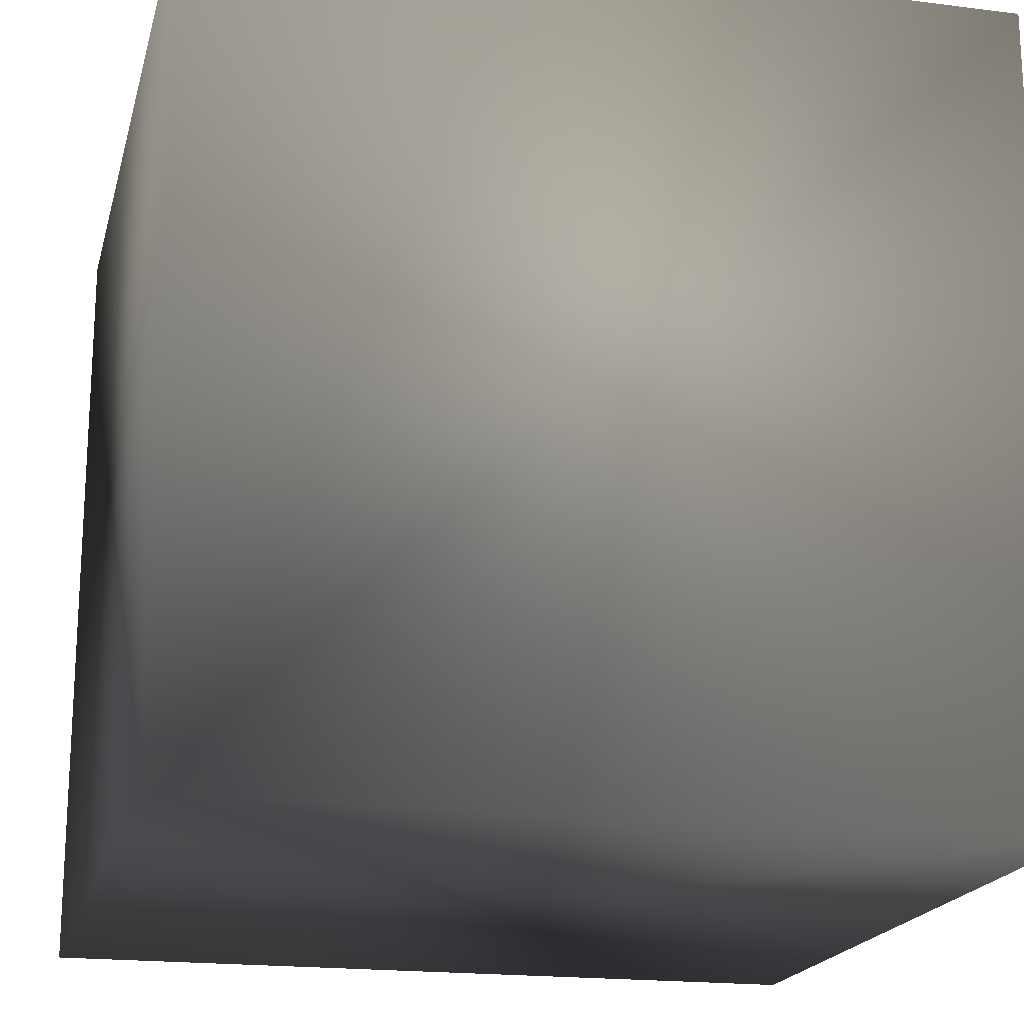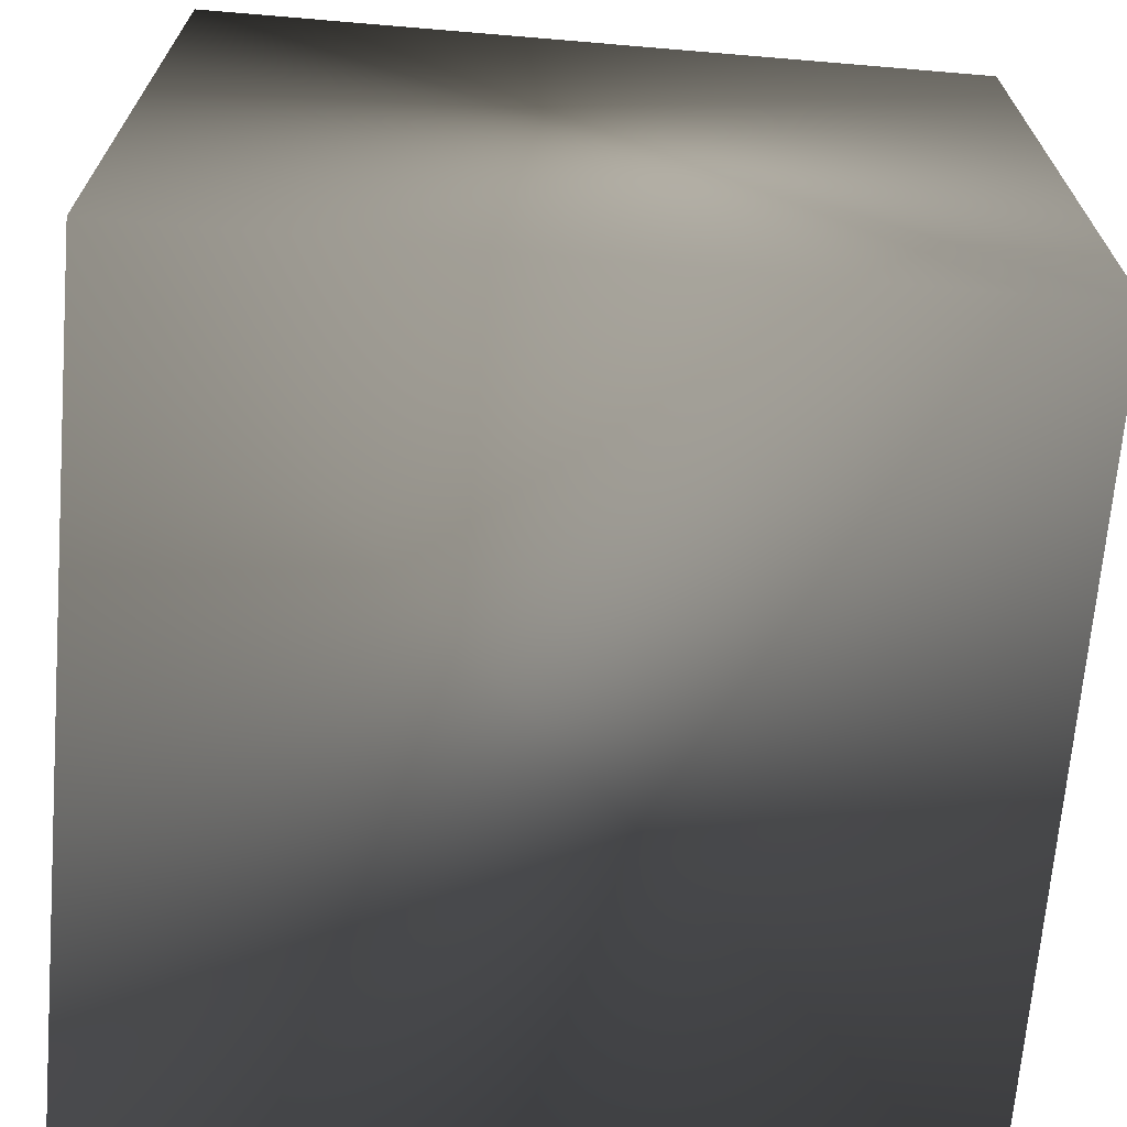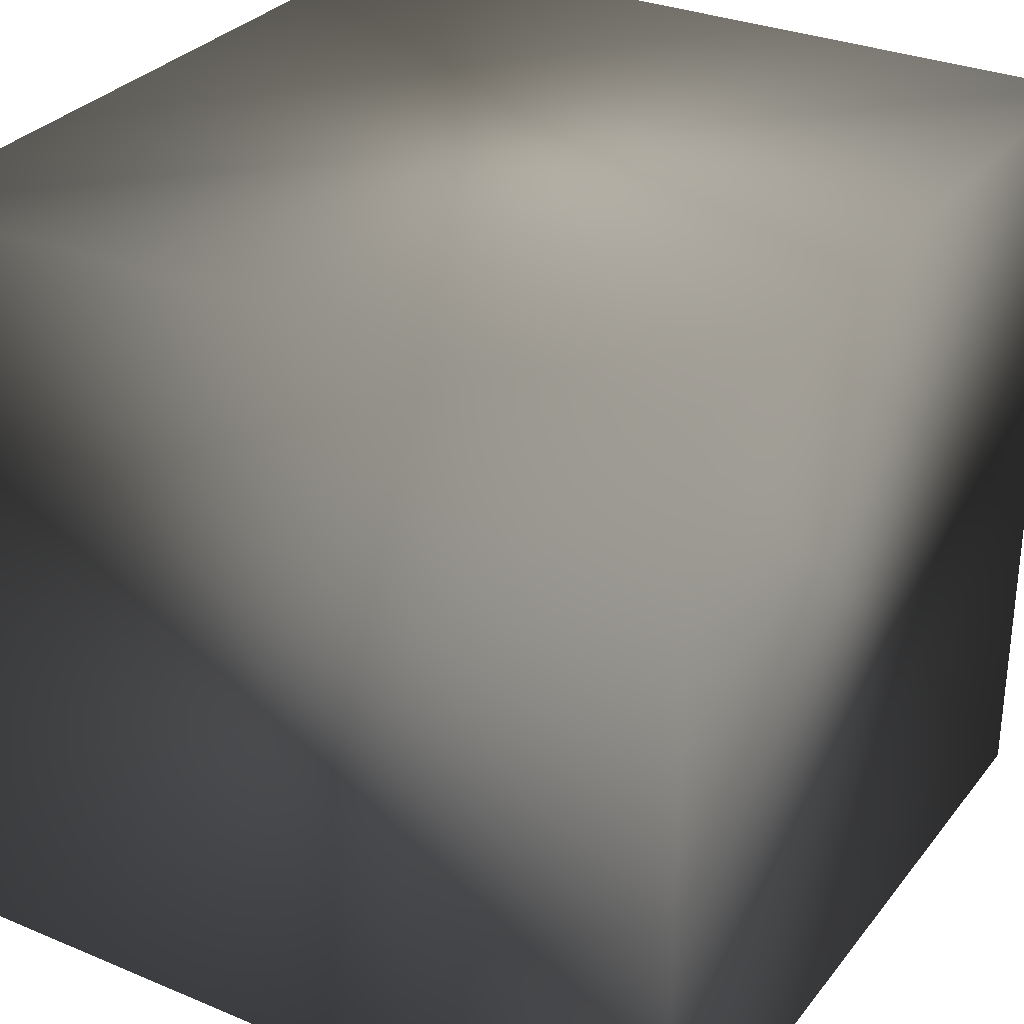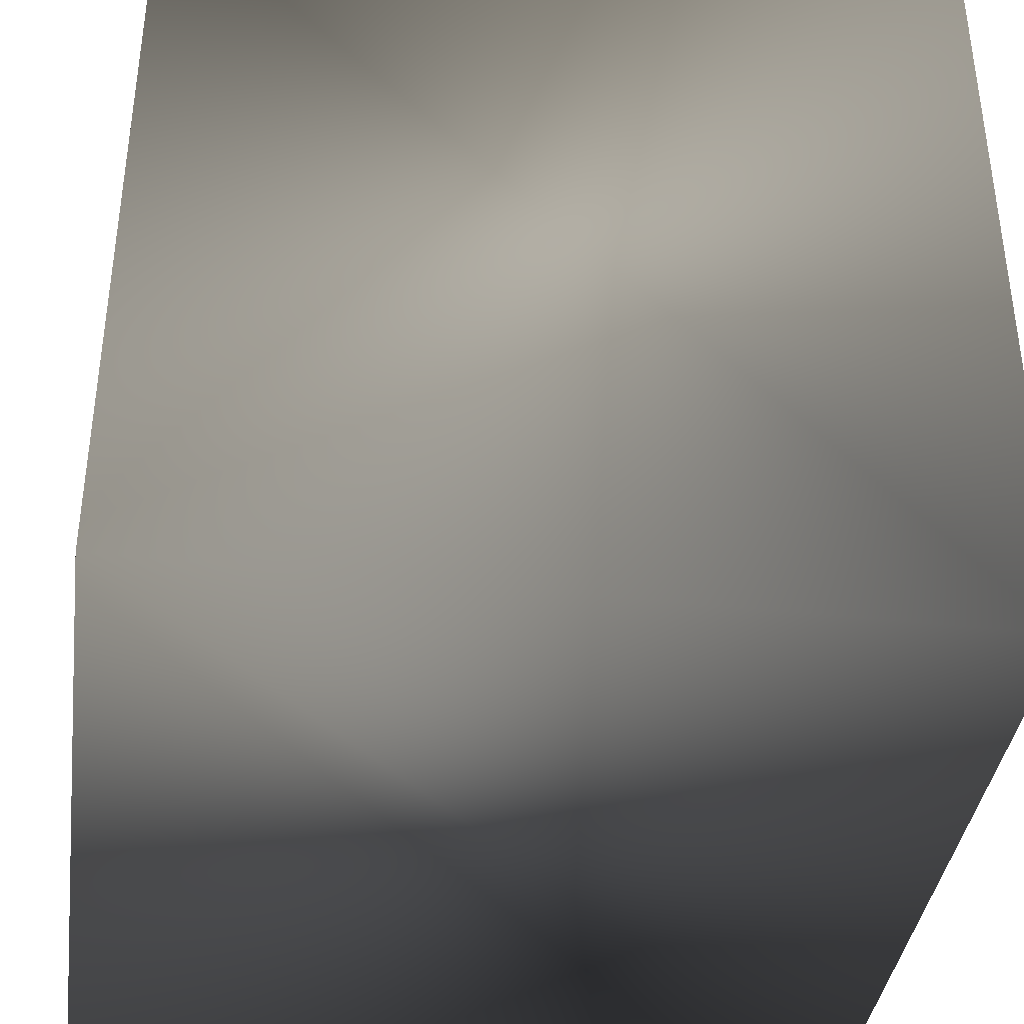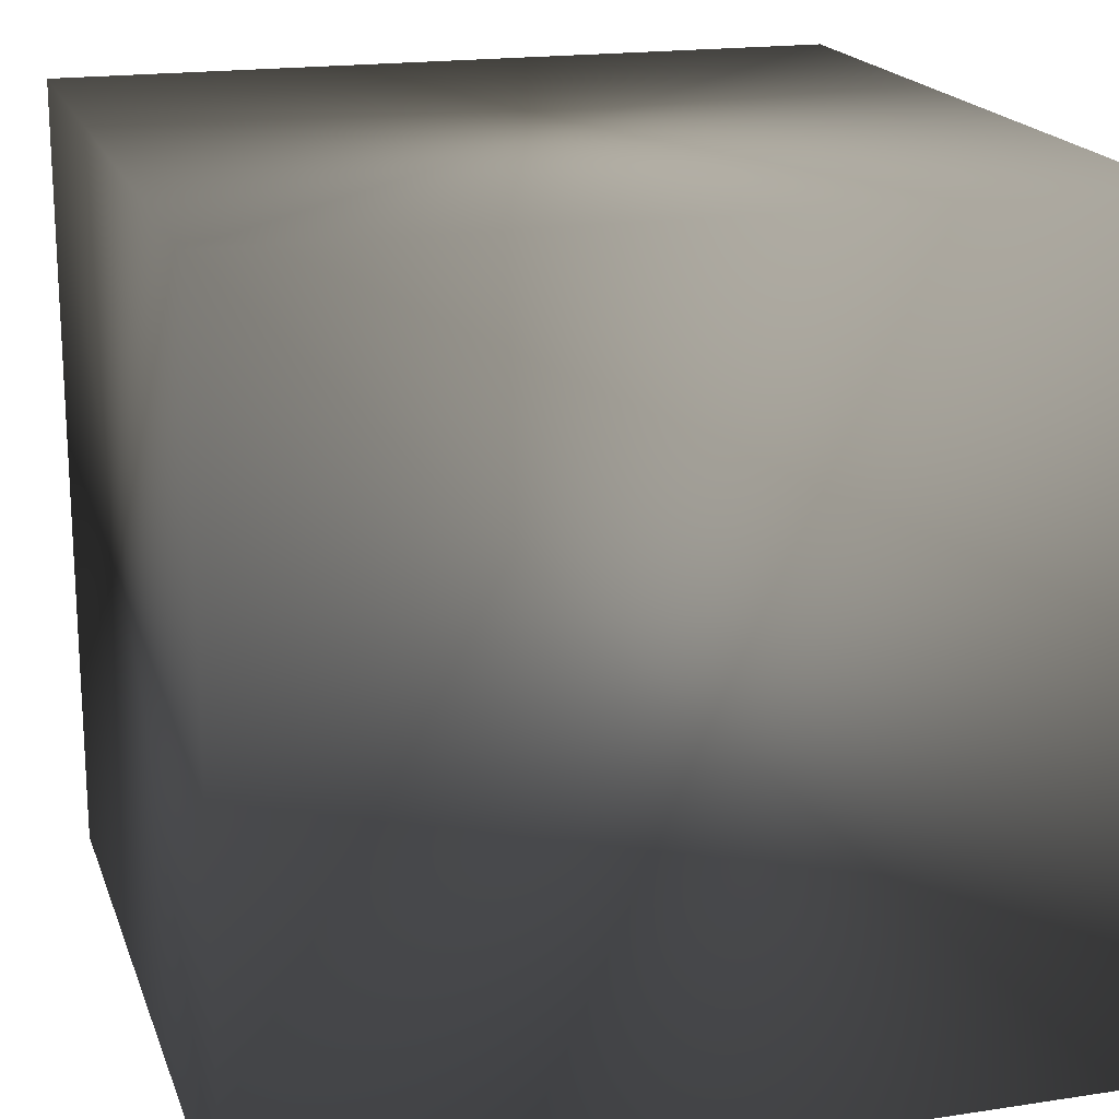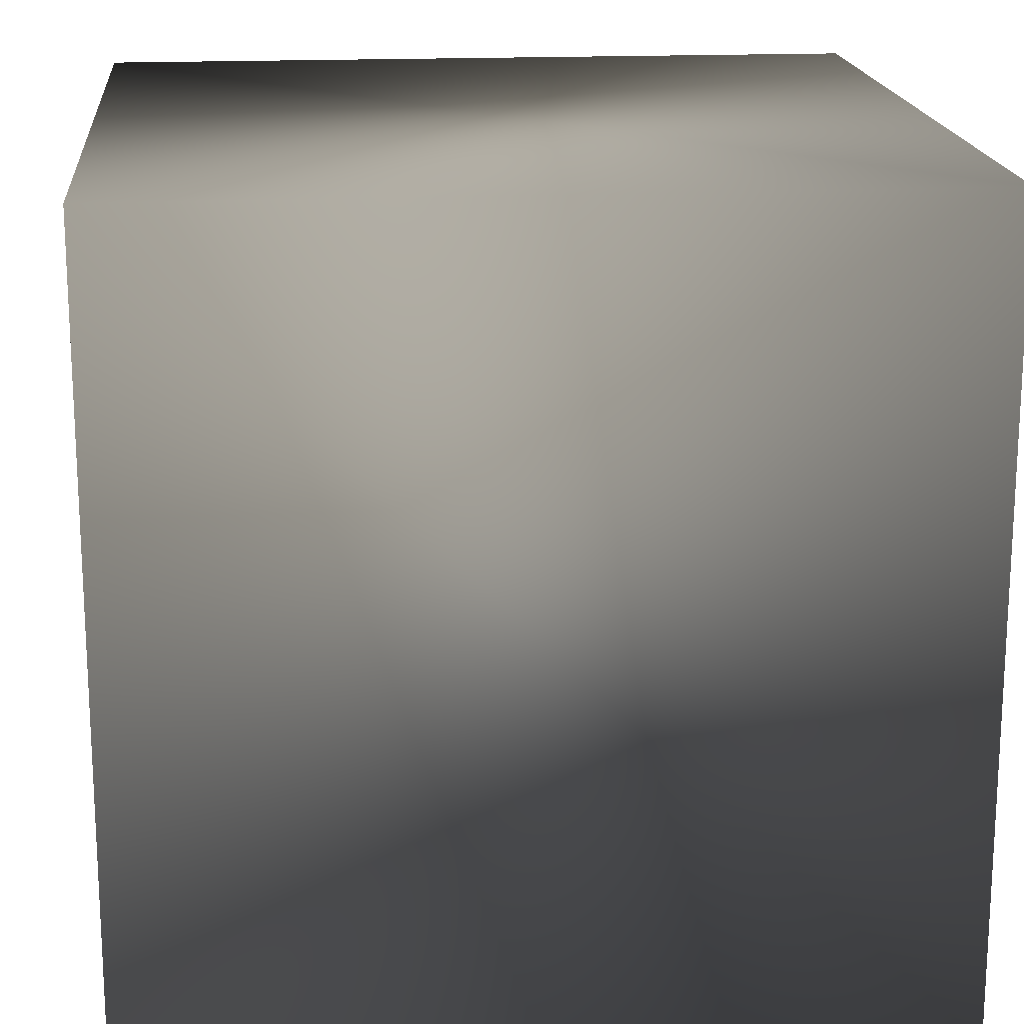
<metadata>
{"format":"obj","ext":"obj","renderer":"f3d","projection":"perspective","resolution":1024,"background":"white","views":[{"elev":-19.0,"azim":76.5,"up":"+Y"},{"elev":-68.5,"azim":175.2,"up":"+Y"},{"elev":30.6,"azim":121.0,"up":"+Z"},{"elev":-38.6,"azim":-7.9,"up":"+Z"},{"elev":18.5,"azim":73.7,"up":"+Z"},{"elev":17.7,"azim":-5.2,"up":"+Y"}]}
</metadata>
<code>
v -0.5 -0.5 -0.5 0.7529 0.7529 0.7529
v -0.5 -0.5 0.5 0.7529 0.7529 0.7529
v -0.5 0.5 -0.5 0.7529 0.7529 0.7529
v -0.5 0.5 0.5 0.7529 0.7529 0.7529
v 0.5 -0.5 -0.5 0.7529 0.7529 0.7529
v 0.5 -0.5 0.5 0.7529 0.7529 0.7529
v 0.5 0.5 -0.5 0.7529 0.7529 0.7529
v 0.5 0.5 0.5 0.7529 0.7529 0.7529
f 5 6 2 1
f 4 3 1 2
f 6 8 4 2
f 7 5 1 3
f 8 7 3 4
f 7 8 6 5

</code>
